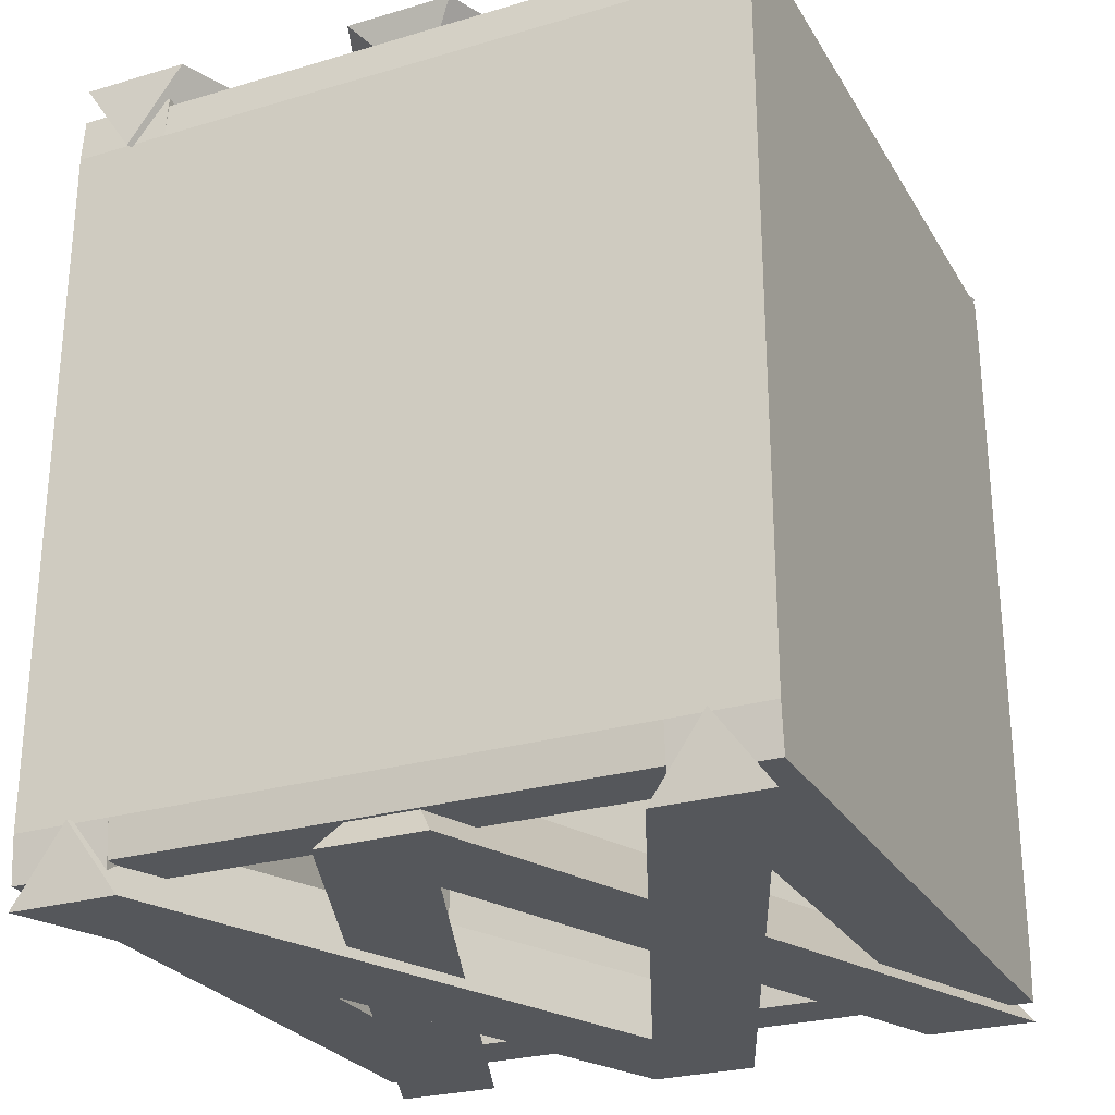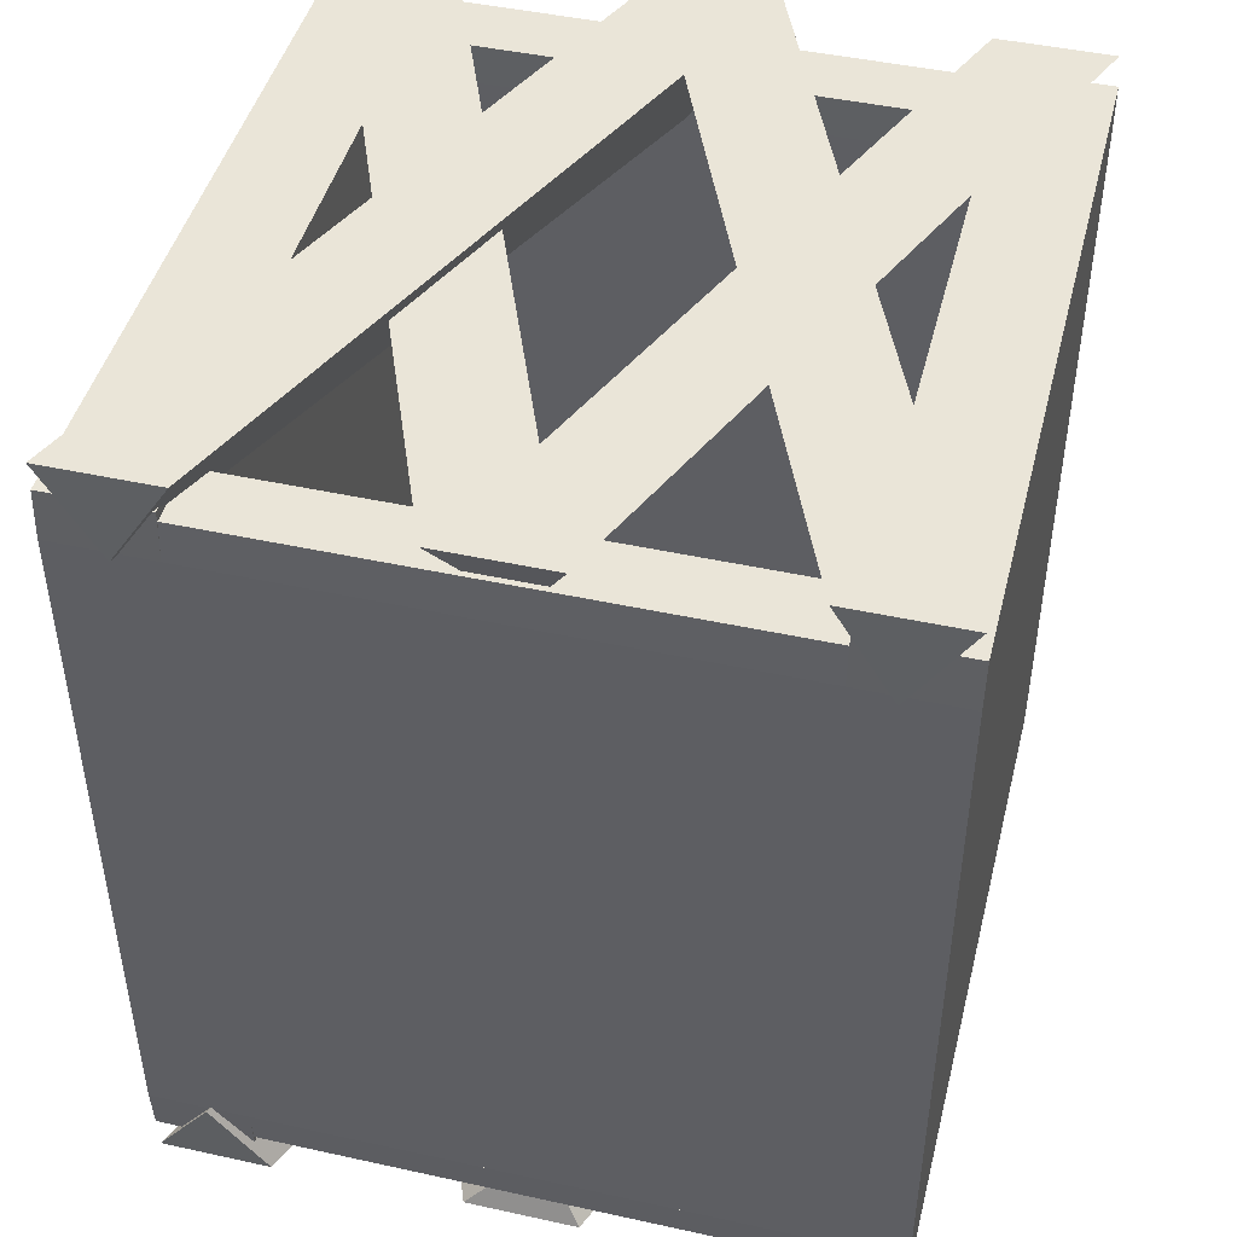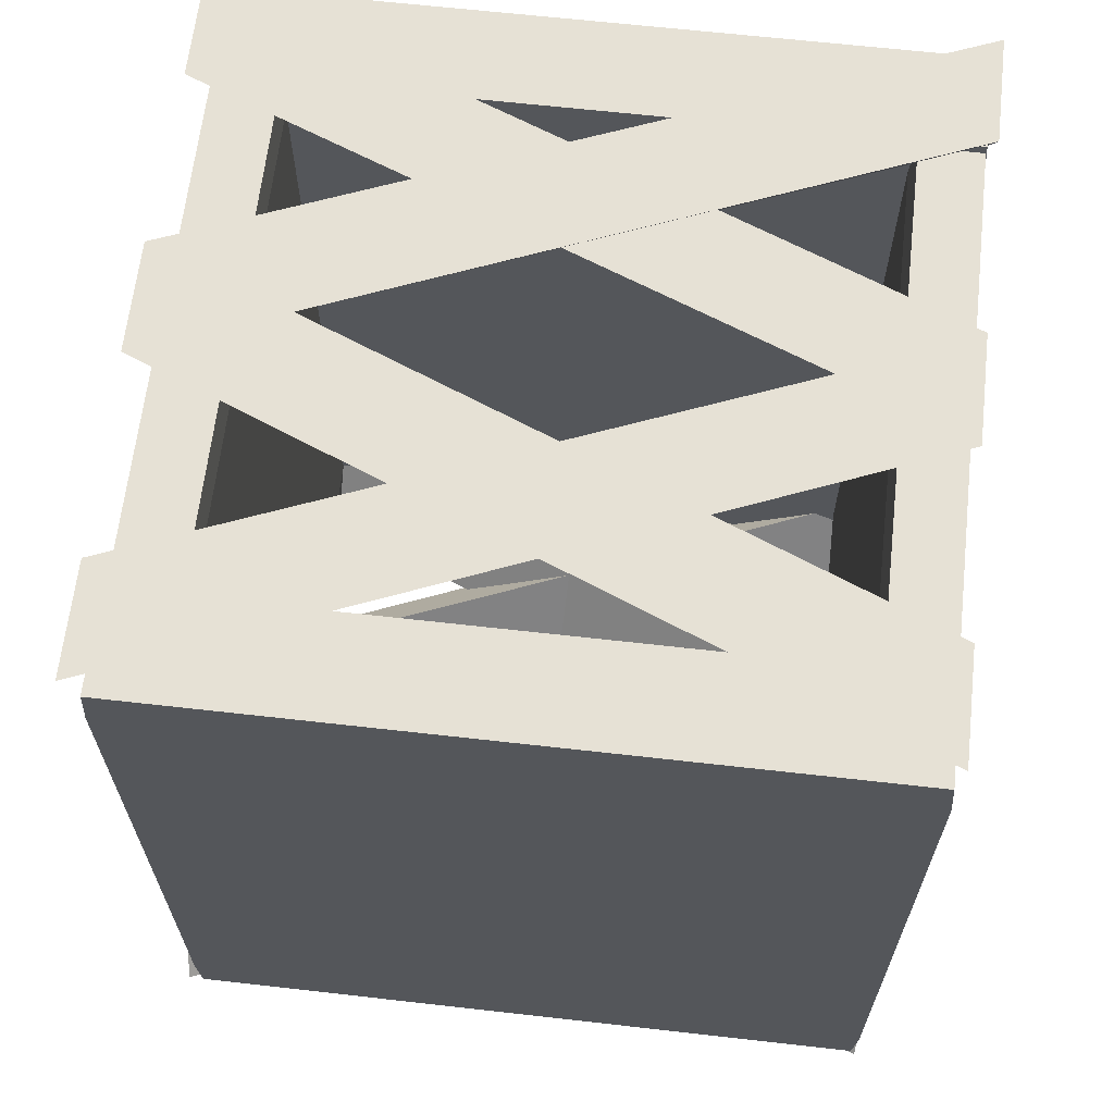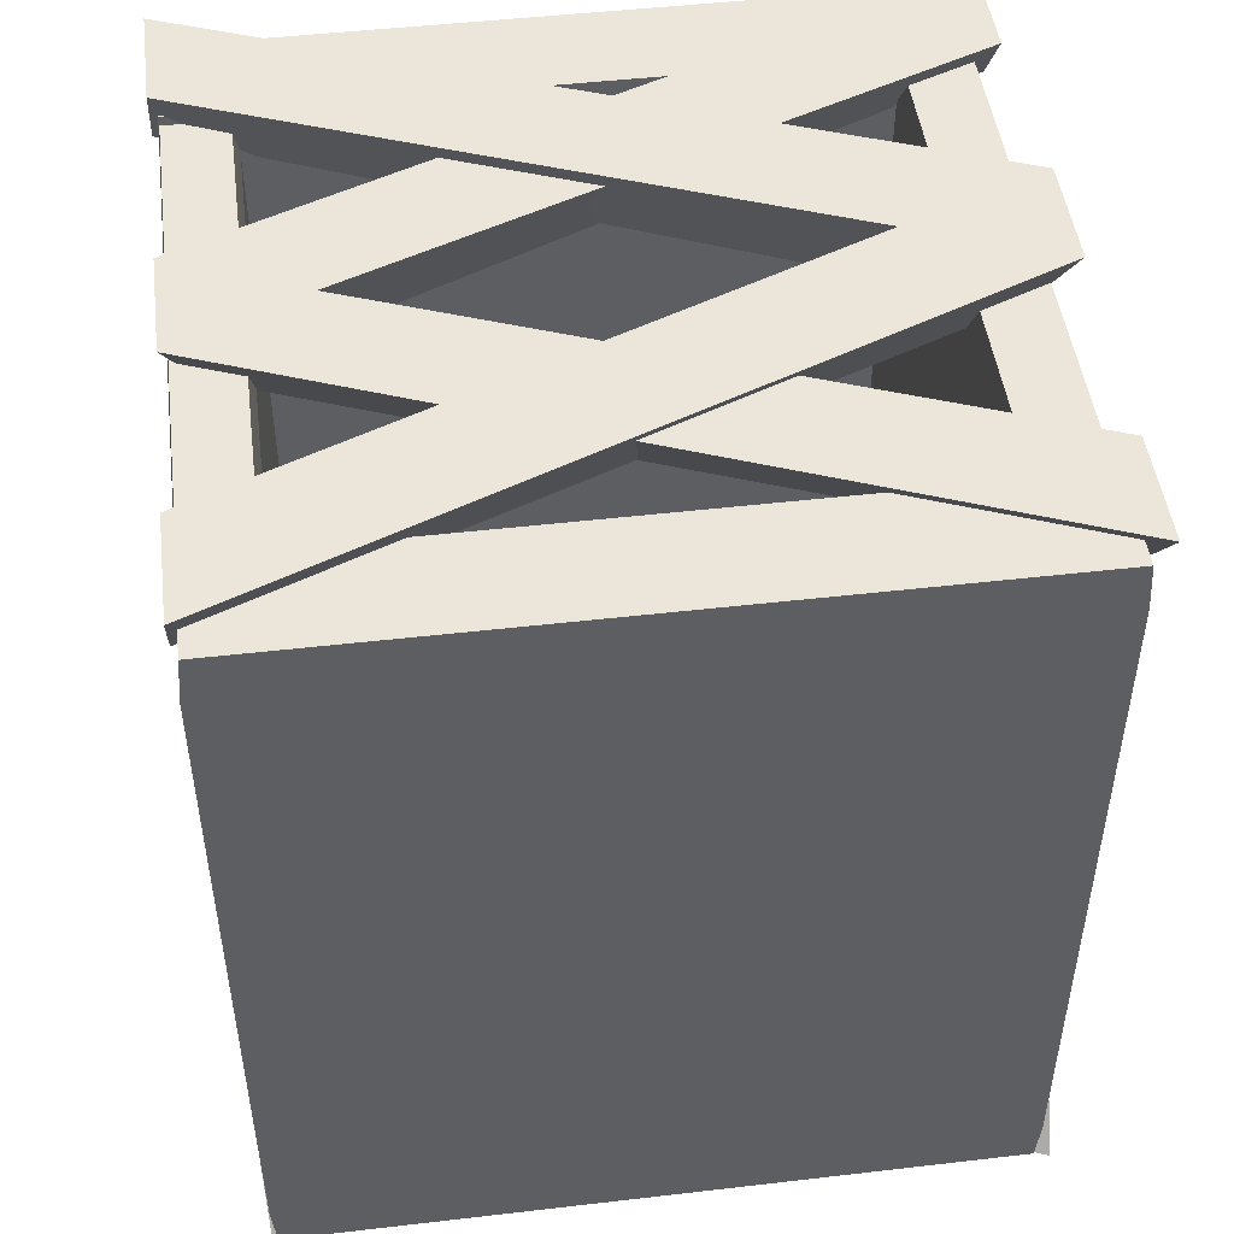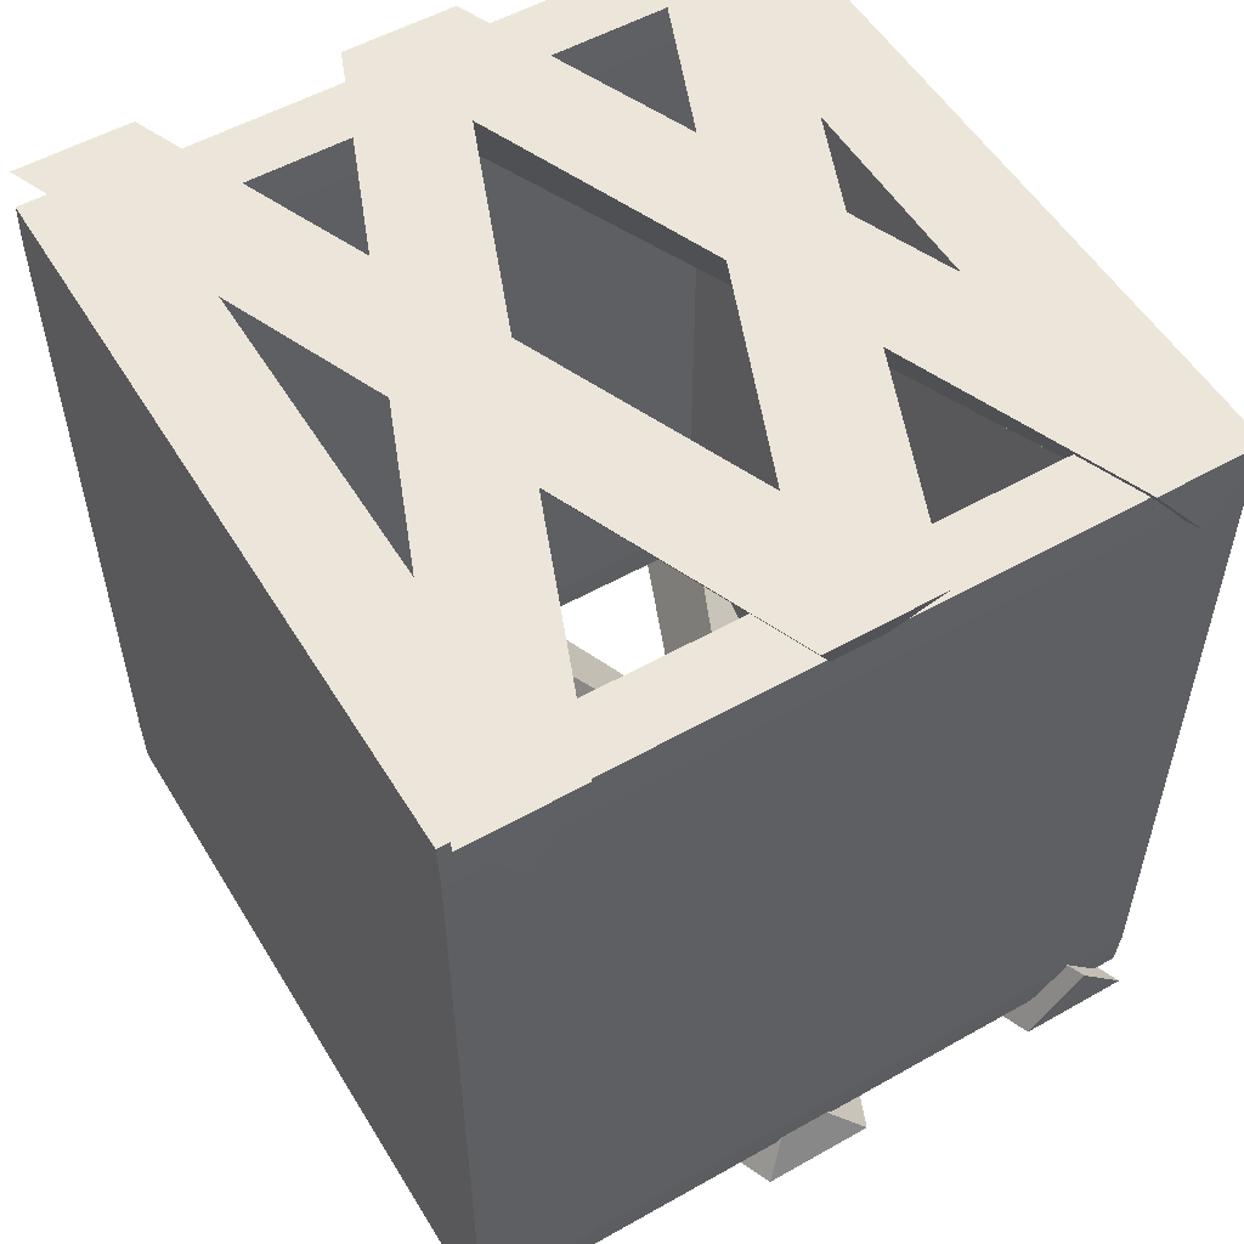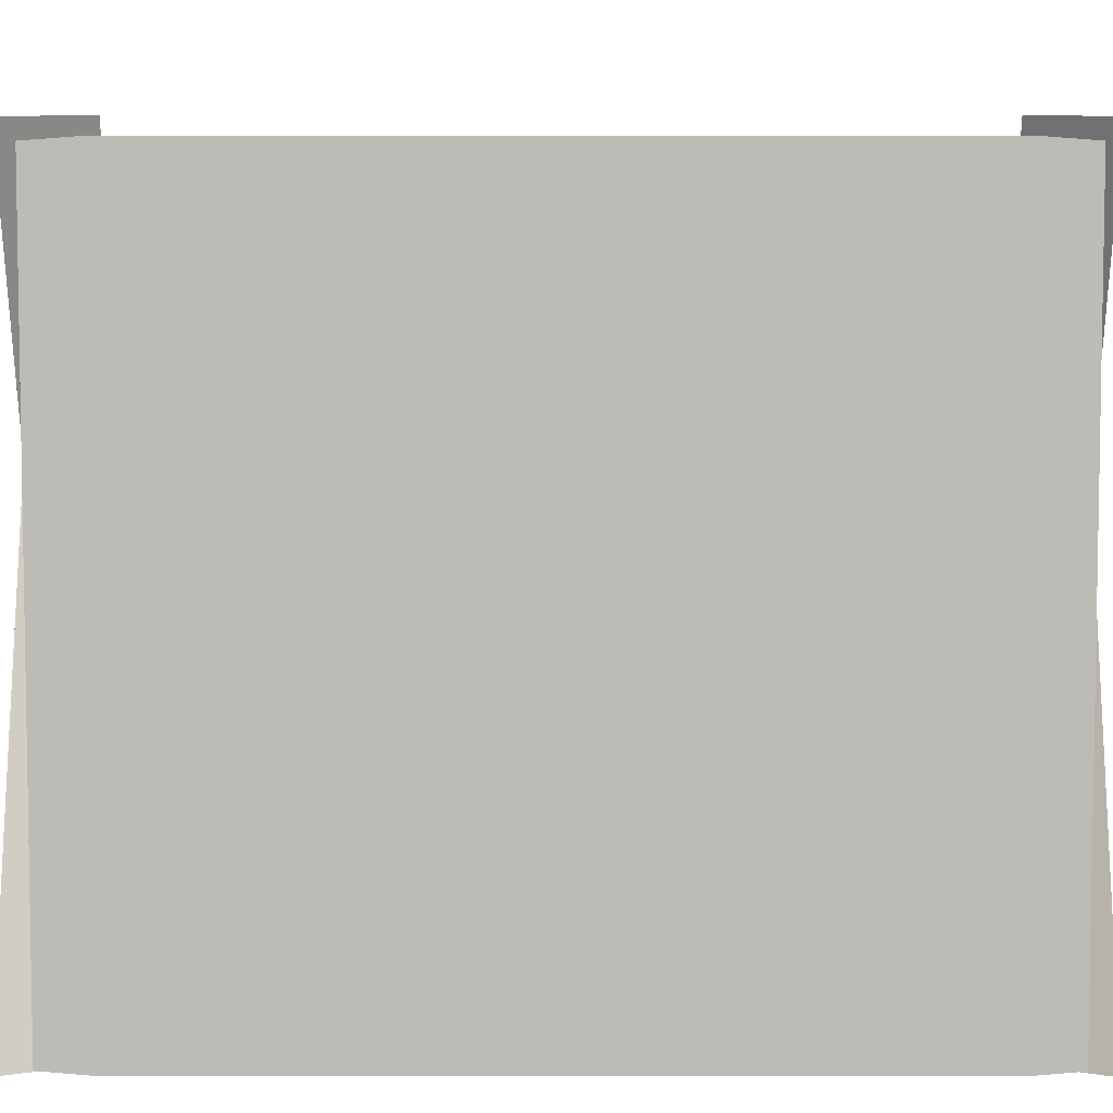
<metadata>
{"format":"obj","ext":"obj","renderer":"f3d","projection":"perspective","resolution":1024,"background":"white","views":[{"elev":-26.5,"azim":24.7,"up":"+Z"},{"elev":45.5,"azim":14.2,"up":"+Z"},{"elev":64.6,"azim":-83.5,"up":"+Z"},{"elev":48.1,"azim":82.6,"up":"+Z"},{"elev":54.2,"azim":149.1,"up":"+Z"},{"elev":6.0,"azim":90.1,"up":"+Y"}]}
</metadata>
<code>
o model_2464
v -0.5 1 -0.5
v -0.5 1 0.5
v 0.5 1 0.5
v 0.5 1 -0.5
v 0.5 0 -0.5
v 0.5 1 -0.5
v 0.5 1 0.5
v 0.5 0 0.5
v -0.5 0 -0.5
v -0.5 0 0.5
v -0.5 1 0.5
v -0.5 1 -0.5
v -0.3624 0.09709 0.5
v 0.3624 0.09709 0.5
v 0.3624 0.09709 -0.5
v -0.3624 0.09709 -0.5
v 0.3624 0.9029 0.5
v 0.3624 0.9029 -0.5
v 0.3624 0.09709 -0.5
v 0.3624 0.09709 0.5
v 0.3624 0.9029 0.5
v -0.3624 0.9029 0.5
v -0.3624 0.9029 -0.5
v 0.3624 0.9029 -0.5
v -0.3624 0.09709 0.5
v -0.3624 0.09709 -0.5
v -0.3624 0.9029 -0.5
v -0.3624 0.9029 0.5
v -0.5 0 0.5
v -0.5 0 -0.5
v 0.5 0 -0.5
v 0.5 0 0.5
v -0.3624 0.005612 0.5661
v -0.3624 0.9951 0.5661
v -0.5 0.9951 0.5661
v -0.5 0.005612 0.5661
v -0.3624 1 0.4977
v -0.3624 0.9951 0.5661
v -0.3624 0.005612 0.5661
v -0.3624 0 0.5
v -0.5 1 0.5
v -0.5 0.9951 0.5661
v -0.3624 0.9951 0.5661
v -0.3624 1 0.4977
v -0.5 0 0.5
v -0.5 0.005612 0.5661
v -0.5 0.9951 0.5661
v -0.5 1 0.5
v -0.3624 0 0.5
v -0.3624 0.005612 0.5661
v -0.5 0.005612 0.5661
v -0.5 0 0.5
v 0.3624 0.005612 -0.5661
v 0.3624 0.9951 -0.5661
v 0.5 0.9951 -0.5661
v 0.5 0.005612 -0.5661
v 0.3624 1 -0.5
v 0.3624 0.9951 -0.5661
v 0.3624 0.005612 -0.5661
v 0.3624 0 -0.5
v 0.5 1 -0.5
v 0.5 0.9951 -0.5661
v 0.3624 0.9951 -0.5661
v 0.3624 1 -0.5
v 0.5 0 -0.5
v 0.5 0.005612 -0.5661
v 0.5 0.9951 -0.5661
v 0.5 1 -0.5
v 0.3624 0 -0.5
v 0.3624 0.005612 -0.5661
v 0.5 0.005612 -0.5661
v 0.5 0 -0.5
v -0.3624 0.005612 -0.5661
v -0.5 0.005612 -0.5661
v -0.5 0.9951 -0.5661
v -0.3624 0.9951 -0.5661
v -0.3624 1 -0.5
v -0.3624 0 -0.5
v -0.3624 0.005612 -0.5661
v -0.3624 0.9951 -0.5661
v -0.5 1 -0.5
v -0.3624 1 -0.5
v -0.3624 0.9951 -0.5661
v -0.5 0.9951 -0.5661
v -0.5 0 -0.5
v -0.5 1 -0.5
v -0.5 0.9951 -0.5661
v -0.5 0.005612 -0.5661
v -0.3624 0 -0.5
v -0.5 0 -0.5
v -0.5 0.005612 -0.5661
v -0.3624 0.005612 -0.5661
v 0.3624 0.005612 0.5661
v 0.5 0.005612 0.5661
v 0.5 0.9951 0.5661
v 0.3624 0.9951 0.5661
v 0.3624 1 0.4977
v 0.3624 0 0.5
v 0.3624 0.005612 0.5661
v 0.3624 0.9951 0.5661
v 0.5 1 0.5
v 0.3624 1 0.4977
v 0.3624 0.9951 0.5661
v 0.5 0.9951 0.5661
v 0.5 0 0.5
v 0.5 1 0.5
v 0.5 0.9951 0.5661
v 0.5 0.005612 0.5661
v 0.3624 0 0.5
v 0.5 0 0.5
v 0.5 0.005612 0.5661
v 0.3624 0.005612 0.5661
v -0.07723 1.02 0.6127
v 0 0.8254 0.6127
v 0.07723 1.02 0.6127
v -0.3402 -0.002805 0.6127
v -0.4174 -0.008417 0.495
v 0.01931 0.9753 0.495
v 0 0.8254 0.6127
v 0.01931 0.9753 0.495
v -0.07723 1.02 0.6127
v 0.07723 1.02 0.6127
v -0.4174 -0.008417 0.495
v -0.4947 -0.002805 0.6127
v -0.07723 1.02 0.6127
v 0.01931 0.9753 0.495
v -0.4174 -0.008417 0.495
v -0.3402 -0.002805 0.6127
v -0.4947 -0.002805 0.6127
v 0.3402 -0.002805 0.6127
v 0.4947 -0.002805 0.6127
v 0.4174 -0.008417 0.495
v 0.3402 -0.002805 0.6127
v 0 0.8254 0.6127
v 0.01931 0.9753 0.495
v -0.4947 -0.002805 0.6127
v -0.3402 -0.002805 0.6127
v 0.4174 -0.008417 0.495
v 0.01931 0.9753 0.495
v 0.07723 1.02 0.6127
v 0.4947 -0.002805 0.6127
v 0.4174 -0.008417 0.495
v 0.4947 -0.002805 0.6127
v 0.3402 -0.002805 0.6127
v 0 0.8254 -0.6026
v -0.07723 1.02 -0.6026
v 0.07723 1.02 -0.6026
v -0.3402 -0.002805 -0.6026
v 0 0.8254 -0.6026
v 0.01931 0.9753 -0.4967
v -0.4174 -0.008417 -0.4967
v -0.07723 1.02 -0.6026
v 0.01931 0.9753 -0.4967
v 0.07723 1.02 -0.6026
v -0.4174 -0.008417 -0.4967
v 0.01931 0.9753 -0.4967
v -0.07723 1.02 -0.6026
v -0.4947 -0.002805 -0.6026
v -0.4174 -0.008417 -0.4967
v -0.4947 -0.002805 -0.6026
v -0.3402 -0.002805 -0.6026
v 0.3402 -0.002805 -0.6026
v 0 0.8254 -0.6026
v 0.07723 1.02 -0.6026
v 0.4947 -0.002805 -0.6026
v 0.4174 -0.008417 -0.4967
v 0.01931 0.9753 -0.4967
v 0 0.8254 -0.6026
v 0.3402 -0.002805 -0.6026
v -0.4947 -0.002805 -0.6026
v -0.07723 1.02 -0.6026
v 0 0.8254 -0.6026
v -0.3402 -0.002805 -0.6026
v 0.4174 -0.008417 -0.4967
v 0.4947 -0.002805 -0.6026
v 0.07723 1.02 -0.6026
v 0.01931 0.9753 -0.4967
v 0.4174 -0.008417 -0.4967
v 0.3402 -0.002805 -0.6026
v 0.4947 -0.002805 -0.6026
v 0.4947 1.02 0.5923
v 0.3402 1.02 0.5923
v 0 0.1746 0.5923
v 0.07723 -0.002805 0.5923
v 0.4174 1.025 0.4912
v 0.4947 1.02 0.5923
v 0.07723 -0.002805 0.5923
v 0.01931 0.03734 0.4912
v 0.4174 1.025 0.4912
v 0.3402 1.02 0.5923
v 0.4947 1.02 0.5923
v 0.3402 1.02 0.5923
v 0.4174 1.025 0.4912
v 0.01931 0.03734 0.4912
v 0 0.1746 0.5923
v -0.07723 -0.002805 0.5923
v 0 0.1746 0.5923
v -0.3402 1.02 0.5923
v -0.4947 1.02 0.5923
v -0.4174 1.025 0.4912
v 0.01931 0.03734 0.4912
v -0.07723 -0.002805 0.5923
v -0.4947 1.02 0.5923
v -0.4174 1.025 0.4912
v -0.4947 1.02 0.5923
v -0.3402 1.02 0.5923
v -0.4174 1.025 0.4912
v -0.3402 1.02 0.5923
v 0 0.1746 0.5923
v 0.01931 0.03734 0.4912
v -0.07723 -0.002805 0.5923
v 0.07723 -0.002805 0.5923
v 0 0.1746 0.5923
v -0.07723 -0.002805 0.5923
v 0.01931 0.03734 0.4912
v 0.07723 -0.002805 0.5923
v 0.4947 1.02 -0.586
v 0.07723 -0.002805 -0.586
v 0 0.1746 -0.586
v 0.3402 1.02 -0.586
v 0.4174 1.025 -0.4917
v 0.01931 0.03734 -0.4917
v 0.07723 -0.002805 -0.586
v 0.4947 1.02 -0.586
v 0.4174 1.025 -0.4917
v 0.4947 1.02 -0.586
v 0.3402 1.02 -0.586
v 0.3402 1.02 -0.586
v 0 0.1746 -0.586
v 0.01931 0.03734 -0.4917
v 0.4174 1.025 -0.4917
v 0.07723 -0.002805 -0.586
v 0.01931 0.03734 -0.4917
v -0.07723 -0.002805 -0.586
v -0.07723 -0.002805 -0.586
v 0 0.1746 -0.586
v 0.07723 -0.002805 -0.586
v -0.07723 -0.002805 -0.586
v -0.4947 1.02 -0.586
v -0.3402 1.02 -0.586
v 0 0.1746 -0.586
v -0.4174 1.025 -0.4917
v -0.4947 1.02 -0.586
v -0.07723 -0.002805 -0.586
v 0.01931 0.03734 -0.4917
v -0.4174 1.025 -0.4917
v -0.3402 1.02 -0.586
v -0.4947 1.02 -0.586
v -0.4174 1.025 -0.4917
v 0.01931 0.03734 -0.4917
v 0 0.1746 -0.586
v -0.3402 1.02 -0.586
v 0.3624 0.9029 0.5
v 0.3624 0.9055 0.5529
v -0.3624 0.9055 0.5529
v -0.3624 0.9029 0.5
v 0.3624 0.9951 0.5529
v 0.3624 1 0.5
v -0.3624 1 0.5
v -0.3624 0.9951 0.5529
v 0.3624 0.9951 0.5529
v -0.3624 0.9951 0.5529
v -0.3624 0.9055 0.5529
v 0.3624 0.9055 0.5529
v 0.3624 0.9029 -0.5
v -0.3624 0.9029 -0.5
v -0.3624 0.9055 -0.5529
v 0.3624 0.9055 -0.5529
v 0.3624 0.9951 -0.5529
v -0.3624 0.9951 -0.5529
v -0.3624 1 -0.5
v 0.3624 1 -0.5
v 0.3624 0.9951 -0.5529
v 0.3624 0.9055 -0.5529
v -0.3624 0.9055 -0.5529
v -0.3624 0.9951 -0.5529
v 0.3624 0 0.5
v 0.3624 0.005612 0.5529
v -0.3624 0.005612 0.5529
v -0.3624 0 0.5
v 0.3624 0.09136 0.5529
v 0.3624 0.09709 0.5
v -0.3624 0.09709 0.5
v -0.3624 0.09136 0.5529
v 0.3624 0.09136 0.5529
v -0.3624 0.09136 0.5529
v -0.3624 0.005612 0.5529
v 0.3624 0.005612 0.5529
v 0.3624 0 -0.5
v -0.3624 0 -0.5
v -0.3624 0.005612 -0.5529
v 0.3624 0.005612 -0.5529
v 0.3624 0.09136 -0.5529
v -0.3624 0.09136 -0.5529
v -0.3624 0.09709 -0.5
v 0.3624 0.09709 -0.5
v 0.3624 0.09136 -0.5529
v 0.3624 0.005612 -0.5529
v -0.3624 0.005612 -0.5529
v -0.3624 0.09136 -0.5529
g surface_000
f 29 31 32
f 29 30 31
f 25 27 28
f 25 26 27
f 21 23 24
f 21 22 23
f 17 19 20
f 17 18 19
f 13 15 16
f 13 14 15
f 9 11 12
f 9 10 11
f 5 7 8
f 5 6 7
f 1 3 4
f 1 2 3
f 49 51 52
f 49 50 51
f 45 47 48
f 45 46 47
f 41 43 44
f 41 42 43
f 37 39 40
f 37 38 39
f 33 35 36
f 33 34 35
f 69 71 72
f 69 70 71
f 65 67 68
f 65 66 67
f 61 63 64
f 61 62 63
f 57 59 60
f 57 58 59
f 53 55 56
f 53 54 55
f 89 91 92
f 89 90 91
f 85 87 88
f 85 86 87
f 81 83 84
f 81 82 83
f 77 79 80
f 77 78 79
f 73 75 76
f 73 74 75
f 109 111 112
f 109 110 111
f 105 107 108
f 105 106 107
f 101 103 104
f 101 102 103
f 97 99 100
f 97 98 99
f 93 95 96
f 93 94 95
f 178 179 180
f 159 160 161
f 152 153 154
f 145 146 147
f 142 143 144
f 127 128 129
f 120 121 122
f 174 176 177
f 174 175 176
f 170 172 173
f 170 171 172
f 166 168 169
f 166 167 168
f 162 164 165
f 162 163 164
f 155 157 158
f 155 156 157
f 148 150 151
f 148 149 150
f 138 140 141
f 138 139 140
f 136 137 114
f 136 114 113
f 113 114 115
f 130 115 114
f 130 131 115
f 132 134 135
f 132 133 134
f 123 125 126
f 123 124 125
f 116 118 119
f 116 117 118
f 246 247 248
f 235 236 237
f 232 233 234
f 225 226 227
f 214 215 216
f 211 212 213
f 204 205 206
f 189 190 191
f 249 251 252
f 249 250 251
f 242 244 245
f 242 243 244
f 238 240 241
f 238 239 240
f 228 230 231
f 228 229 230
f 221 223 224
f 221 222 223
f 217 219 220
f 217 218 219
f 207 209 210
f 207 208 209
f 200 202 203
f 200 201 202
f 196 198 199
f 196 197 198
f 192 194 195
f 192 193 194
f 185 187 188
f 185 186 187
f 181 183 184
f 181 182 183
f 273 275 276
f 273 274 275
f 269 271 272
f 269 270 271
f 265 267 268
f 265 266 267
f 261 263 264
f 261 262 263
f 257 259 260
f 257 258 259
f 253 255 256
f 253 254 255
g surface_001
f 297 299 300
f 297 298 299
f 293 295 296
f 293 294 295
f 289 291 292
f 289 290 291
f 285 287 288
f 285 286 287
f 281 283 284
f 281 282 283
f 277 279 280
f 277 278 279

</code>
